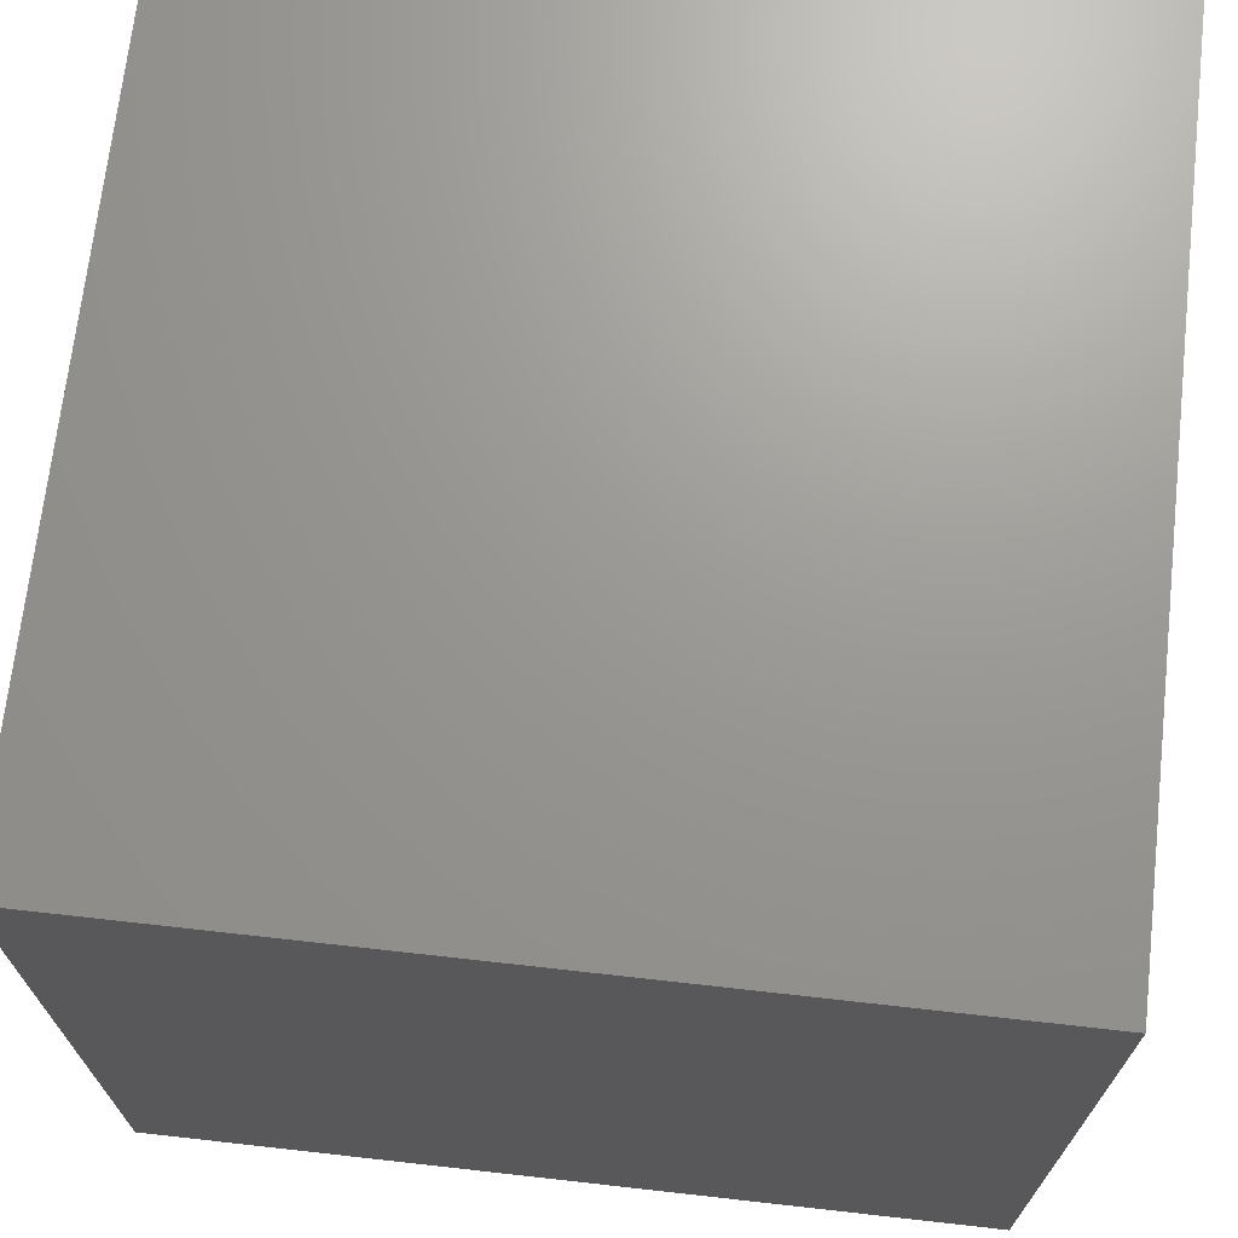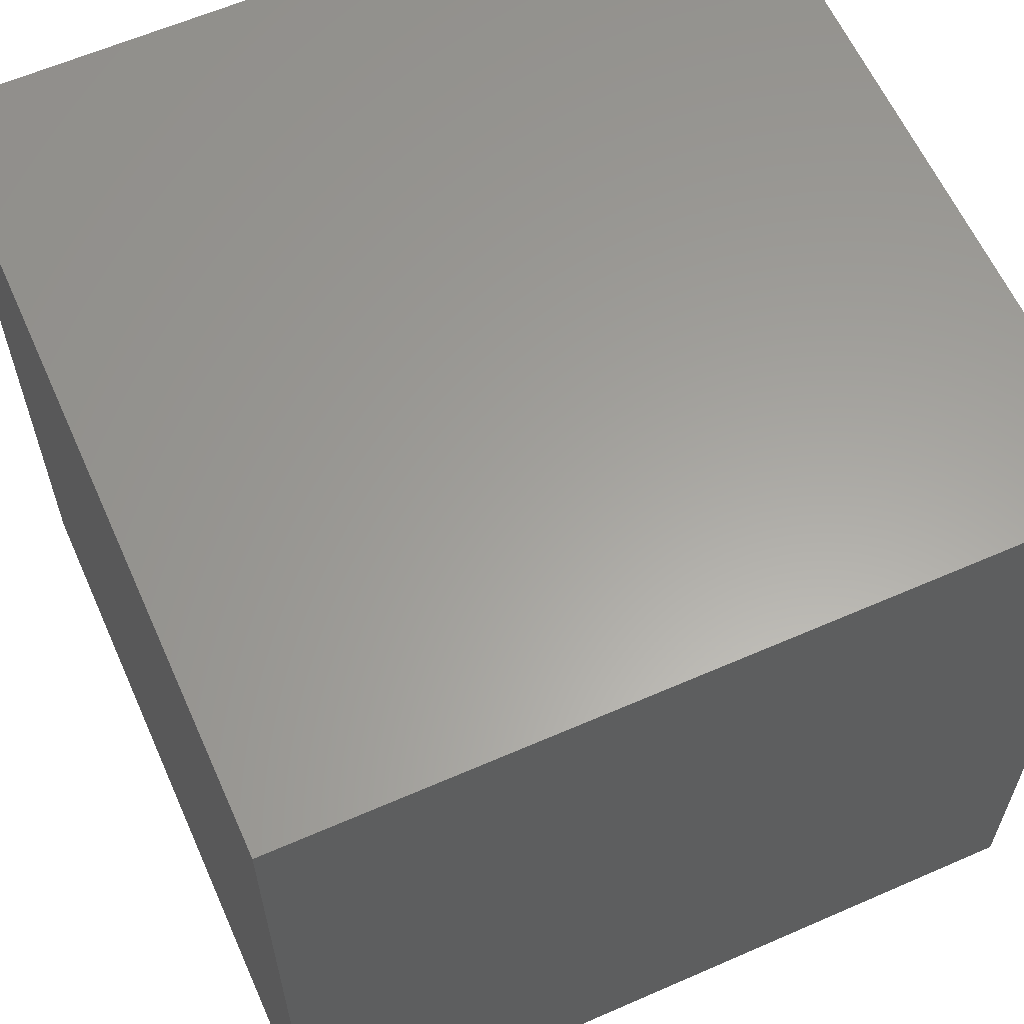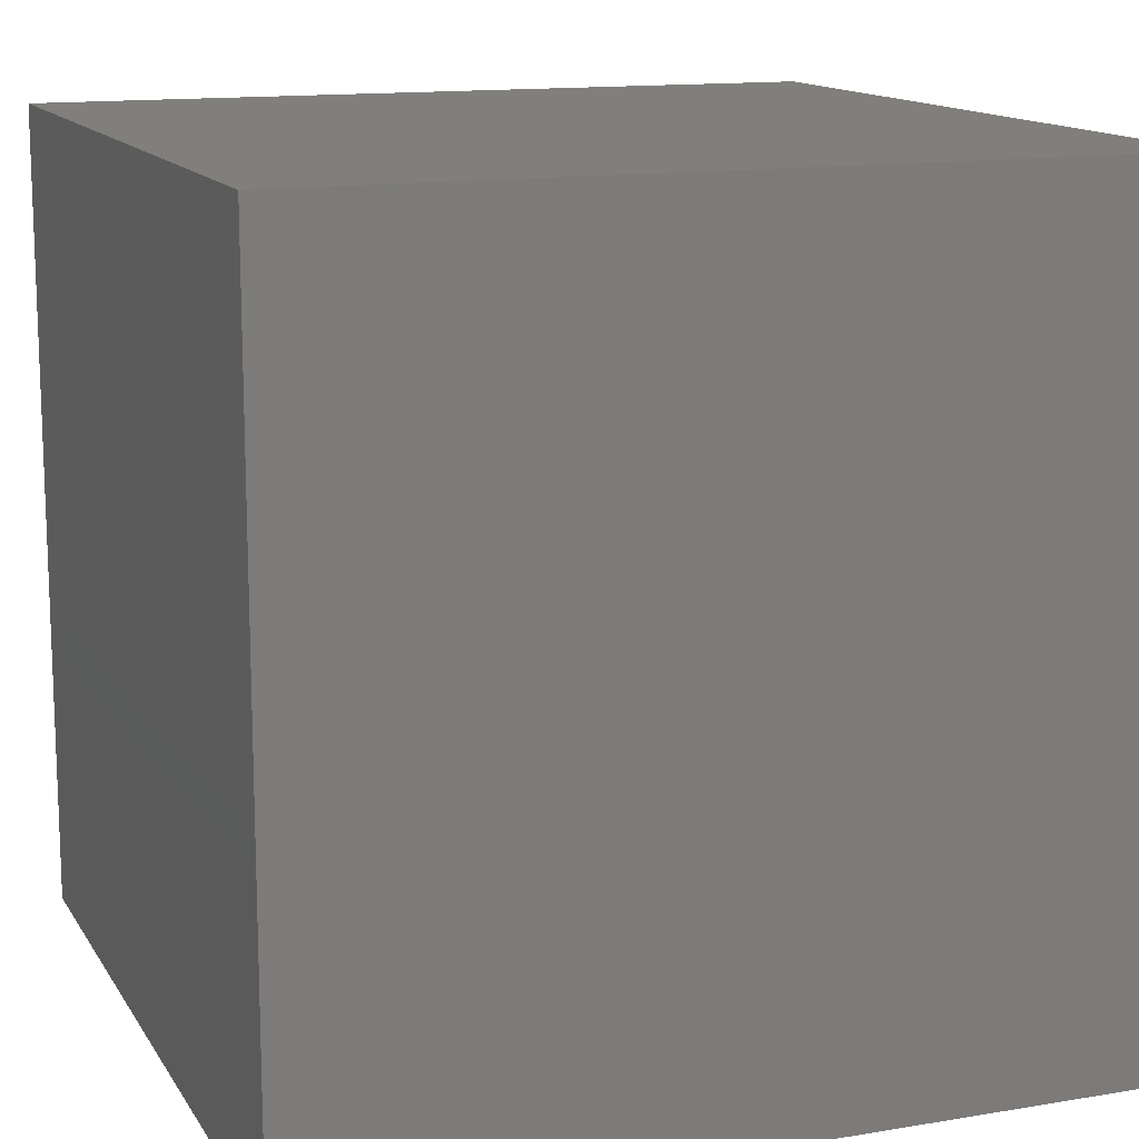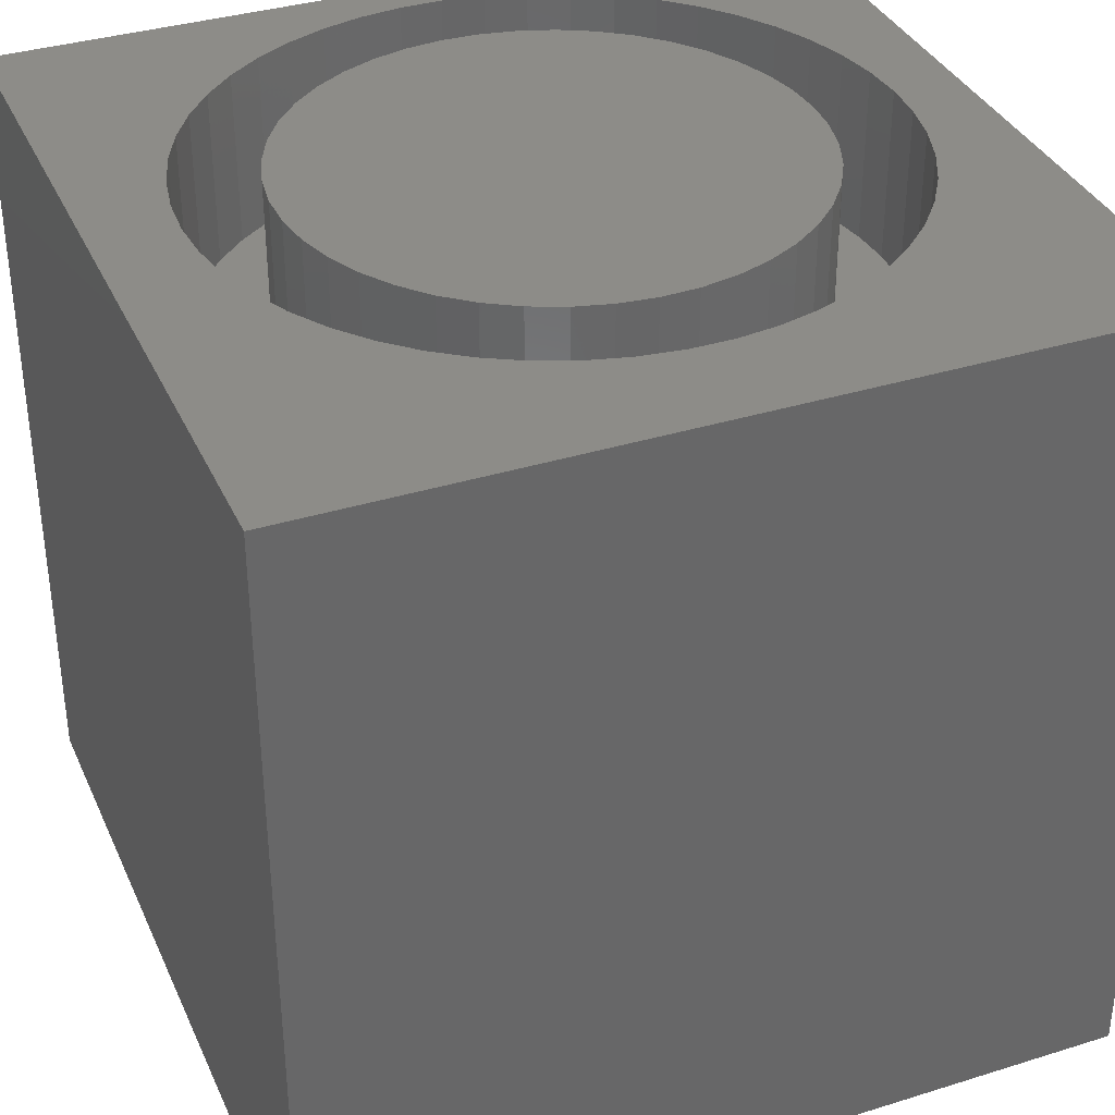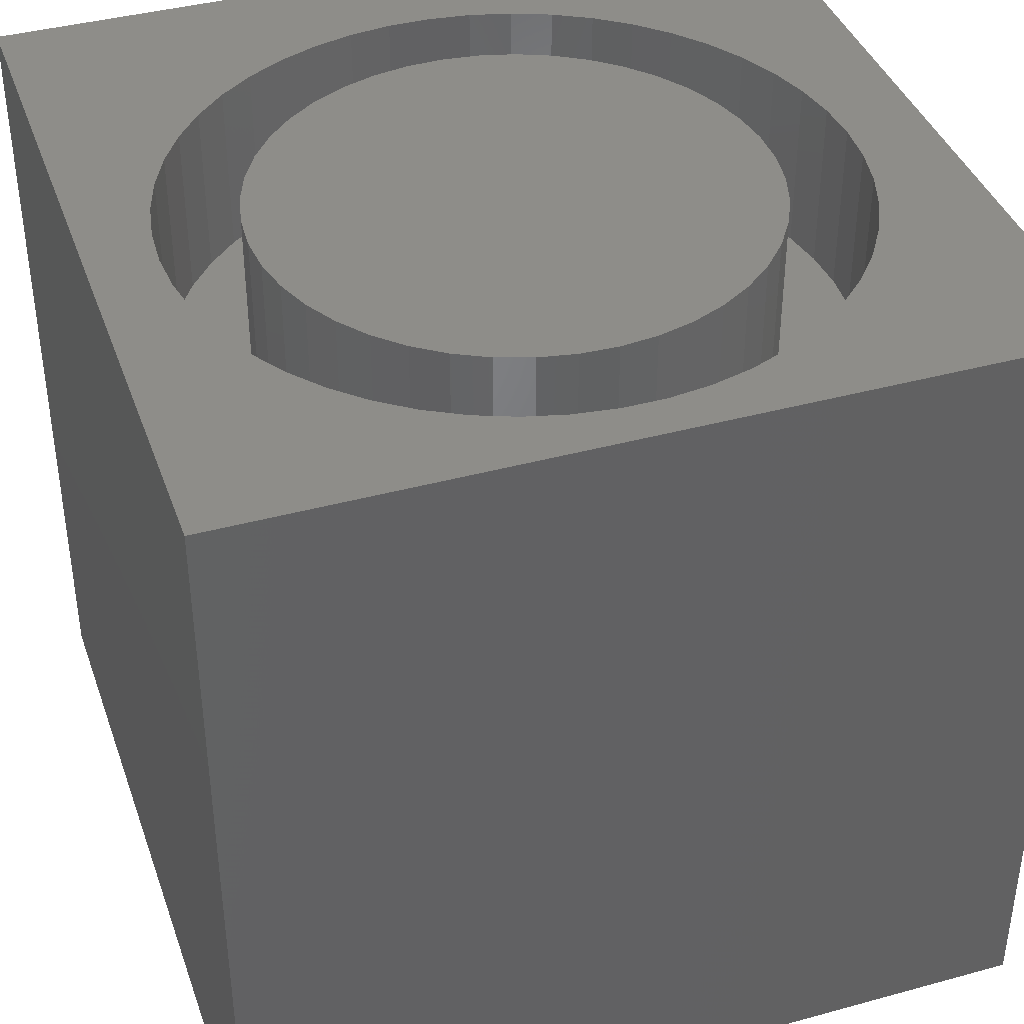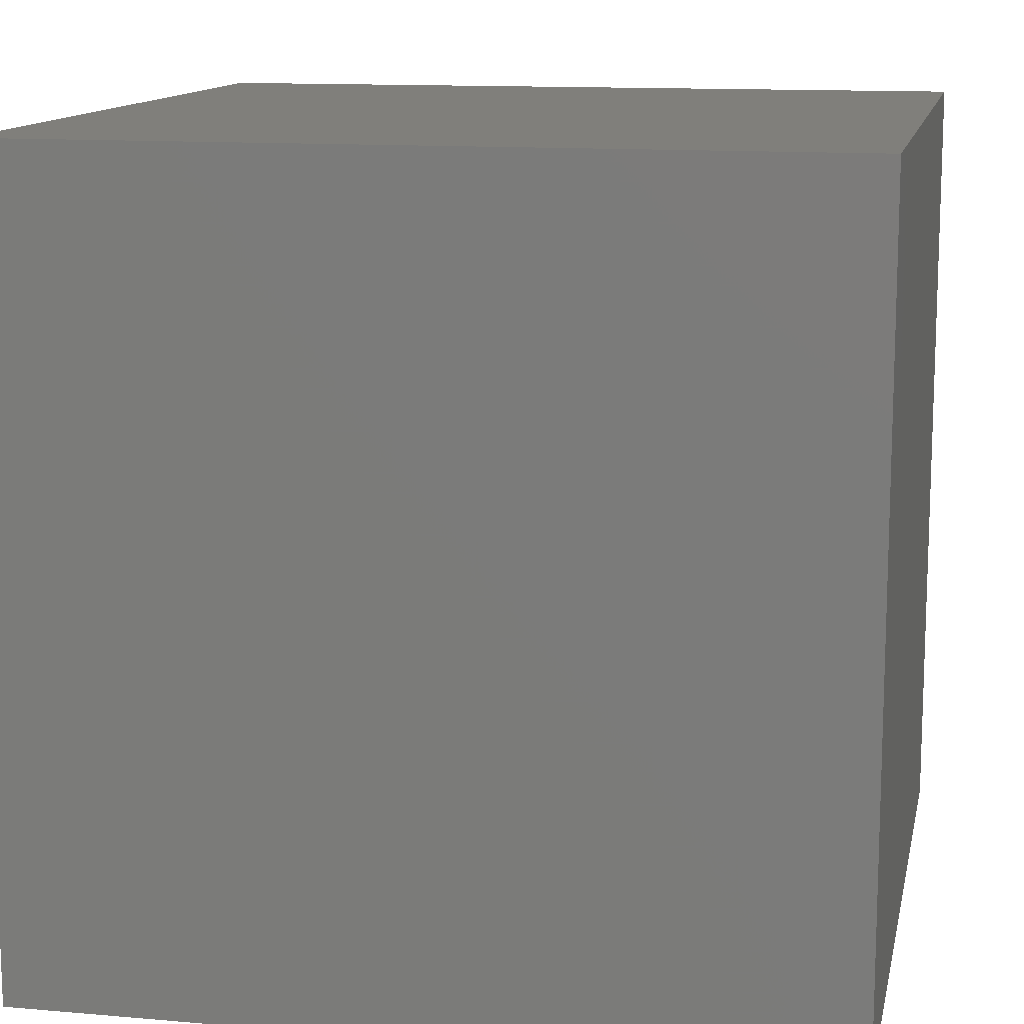
<metadata>
{"format":"stl","ext":"stl","renderer":"f3d","projection":"perspective","resolution":1024,"background":"white","views":[{"elev":69.9,"azim":-173.6,"up":"+Y"},{"elev":61.3,"azim":156.0,"up":"+Y"},{"elev":13.6,"azim":159.4,"up":"+Y"},{"elev":35.9,"azim":-22.2,"up":"+Z"},{"elev":39.9,"azim":161.3,"up":"+Z"},{"elev":12.6,"azim":-168.5,"up":"+Y"}]}
</metadata>
<code>
# stl→obj: 194 verts, 384 faces
v 0 10 10
v 0 10 0
v 0 0 10
v 0 0 0
v 3.347 9.08 10
v 3.826 9.27 10
v 8.406 2.965 10
v 8.078 2.568 10
v 10 0 10
v 7.703 2.216 10
v 7.287 1.914 10
v 6.836 1.666 10
v 6.358 1.476 10
v 5.859 1.348 10
v 8.406 7.781 10
v 8.682 7.347 10
v 10 10 10
v 8.901 6.881 10
v 9.06 6.392 10
v 9.06 4.354 10
v 8.901 3.865 10
v 8.682 3.399 10
v 1.123 6.392 10
v 1.282 6.881 10
v 9.157 5.887 10
v 9.189 5.373 10
v 9.157 4.86 10
v 3.826 1.476 10
v 3.347 1.666 10
v 4.324 9.398 10
v 4.834 9.462 10
v 5.349 9.462 10
v 5.859 9.398 10
v 5.349 1.284 10
v 4.834 1.284 10
v 4.324 1.348 10
v 1.282 3.865 10
v 1.123 4.354 10
v 1.501 7.347 10
v 1.777 7.781 10
v 2.105 8.178 10
v 6.358 9.27 10
v 6.836 9.08 10
v 7.287 8.833 10
v 7.703 8.53 10
v 8.078 8.178 10
v 2.896 1.914 10
v 2.48 2.216 10
v 2.105 2.568 10
v 1.777 2.965 10
v 1.501 3.399 10
v 1.027 4.86 10
v 0.9944 5.373 10
v 1.027 5.887 10
v 2.48 8.53 10
v 2.896 8.833 10
v 10 10 0
v 10 0 0
v 9.157 4.86 7.889
v 9.189 5.373 7.889
v 9.157 5.887 7.889
v 9.06 6.392 7.889
v 8.901 6.881 7.889
v 8.682 7.347 7.889
v 8.406 7.781 7.889
v 8.078 8.178 7.889
v 7.703 8.53 7.889
v 7.287 8.833 7.889
v 6.836 9.08 7.889
v 6.358 9.27 7.889
v 5.859 9.398 7.889
v 5.349 9.462 7.889
v 4.834 9.462 7.889
v 4.324 9.398 7.889
v 3.826 9.27 7.889
v 3.347 9.08 7.889
v 2.896 8.833 7.889
v 2.48 8.53 7.889
v 2.105 8.178 7.889
v 1.777 7.781 7.889
v 1.501 7.347 7.889
v 1.282 6.881 7.889
v 1.123 6.392 7.889
v 1.027 5.887 7.889
v 0.9944 5.373 7.889
v 1.027 4.86 7.889
v 1.123 4.354 7.889
v 1.282 3.865 7.889
v 1.501 3.399 7.889
v 1.777 2.965 7.889
v 2.105 2.568 7.889
v 2.48 2.216 7.889
v 2.896 1.914 7.889
v 3.347 1.666 7.889
v 3.826 1.476 7.889
v 4.324 1.348 7.889
v 4.834 1.284 7.889
v 5.349 1.284 7.889
v 5.859 1.348 7.889
v 6.358 1.476 7.889
v 6.836 1.666 7.889
v 7.287 1.914 7.889
v 7.703 2.216 7.889
v 8.078 2.568 7.889
v 8.406 2.965 7.889
v 8.682 3.399 7.889
v 8.901 3.865 7.889
v 9.06 4.354 7.889
v 5.876 8.373 7.889
v 5.431 8.455 7.889
v 4.978 8.472 7.889
v 4.528 8.422 7.889
v 4.091 8.308 7.889
v 3.674 8.131 7.889
v 3.288 7.895 7.889
v 7.678 3.662 7.889
v 7.899 4.057 7.889
v 8.061 4.48 7.889
v 8.159 4.922 7.889
v 8.192 5.373 7.889
v 8.159 5.825 7.889
v 8.061 6.266 7.889
v 7.899 6.689 7.889
v 7.678 7.084 7.889
v 7.401 7.442 7.889
v 7.075 7.756 7.889
v 6.707 8.02 7.889
v 6.304 8.227 7.889
v 5.431 2.291 7.889
v 5.876 2.373 7.889
v 6.304 2.519 7.889
v 6.707 2.726 7.889
v 7.075 2.99 7.889
v 7.401 3.304 7.889
v 2.94 3.141 7.889
v 3.288 2.851 7.889
v 3.674 2.616 7.889
v 4.091 2.439 7.889
v 4.528 2.324 7.889
v 4.978 2.275 7.889
v 1.999 5.599 7.889
v 1.999 5.147 7.889
v 2.065 4.699 7.889
v 2.196 4.265 7.889
v 2.388 3.856 7.889
v 2.638 3.478 7.889
v 2.94 7.605 7.889
v 2.638 7.268 7.889
v 2.388 6.891 7.889
v 2.196 6.481 7.889
v 2.065 6.047 7.889
v 8.192 5.373 10
v 8.159 4.922 10
v 8.061 4.48 10
v 7.899 4.057 10
v 7.678 3.662 10
v 7.401 3.304 10
v 7.075 2.99 10
v 6.707 2.726 10
v 6.304 2.519 10
v 5.876 2.373 10
v 5.431 2.291 10
v 4.978 2.275 10
v 4.528 2.324 10
v 4.091 2.439 10
v 3.674 2.616 10
v 3.288 2.851 10
v 2.94 3.141 10
v 2.638 3.478 10
v 2.388 3.856 10
v 2.196 4.265 10
v 2.065 4.699 10
v 1.999 5.147 10
v 1.999 5.599 10
v 2.065 6.047 10
v 2.196 6.481 10
v 2.388 6.891 10
v 2.638 7.268 10
v 2.94 7.605 10
v 3.288 7.895 10
v 3.674 8.131 10
v 4.091 8.308 10
v 4.528 8.422 10
v 4.978 8.472 10
v 5.431 8.455 10
v 5.876 8.373 10
v 6.304 8.227 10
v 6.707 8.02 10
v 7.075 7.756 10
v 7.401 7.442 10
v 7.678 7.084 10
v 7.899 6.689 10
v 8.061 6.266 10
v 8.159 5.825 10
f 1 2 3
f 3 2 4
f 5 6 1
f 7 8 9
f 9 8 10
f 9 10 11
f 11 12 9
f 9 12 13
f 9 13 14
f 15 16 17
f 17 16 18
f 17 18 19
f 20 21 9
f 9 21 22
f 9 22 7
f 23 24 1
f 19 25 17
f 17 25 26
f 17 26 9
f 9 26 27
f 9 27 20
f 3 28 29
f 6 30 1
f 1 30 31
f 1 31 17
f 17 31 32
f 17 32 33
f 14 34 9
f 9 34 35
f 9 35 3
f 3 35 36
f 3 36 28
f 3 37 38
f 24 39 1
f 1 39 40
f 1 40 41
f 33 42 17
f 17 42 43
f 17 43 44
f 44 45 17
f 17 45 46
f 17 46 15
f 29 47 3
f 3 47 48
f 3 48 49
f 49 50 3
f 3 50 51
f 3 51 37
f 38 52 3
f 3 52 53
f 3 53 1
f 1 53 54
f 1 54 23
f 41 55 1
f 1 55 56
f 1 56 5
f 57 17 58
f 58 17 9
f 2 57 4
f 4 57 58
f 17 57 1
f 1 57 2
f 58 9 4
f 4 9 3
f 59 26 60
f 60 26 25
f 60 25 61
f 61 25 19
f 61 19 62
f 62 19 18
f 62 18 63
f 63 18 16
f 63 16 64
f 64 16 15
f 64 15 65
f 65 15 46
f 65 46 66
f 66 46 45
f 66 45 67
f 67 45 44
f 67 44 68
f 68 44 43
f 68 43 69
f 69 43 42
f 69 42 70
f 70 42 33
f 70 33 71
f 71 33 32
f 71 32 72
f 72 32 31
f 72 31 73
f 73 31 30
f 73 30 74
f 74 30 6
f 74 6 75
f 75 6 5
f 75 5 76
f 76 5 56
f 76 56 77
f 77 56 55
f 77 55 78
f 78 55 41
f 78 41 79
f 79 41 40
f 79 40 80
f 80 40 39
f 80 39 81
f 81 39 24
f 81 24 82
f 82 24 23
f 82 23 83
f 83 23 54
f 83 54 84
f 84 54 53
f 84 53 85
f 85 53 52
f 85 52 86
f 86 52 38
f 86 38 87
f 87 38 37
f 87 37 88
f 88 37 51
f 88 51 89
f 89 51 50
f 89 50 90
f 90 50 49
f 90 49 91
f 91 49 48
f 91 48 92
f 92 48 47
f 92 47 93
f 93 47 29
f 93 29 94
f 94 29 28
f 94 28 95
f 95 28 36
f 95 36 96
f 96 36 35
f 96 35 97
f 97 35 34
f 97 34 98
f 98 34 14
f 98 14 99
f 99 14 13
f 99 13 100
f 100 13 12
f 100 12 101
f 101 12 11
f 101 11 102
f 102 11 10
f 102 10 103
f 103 10 8
f 103 8 104
f 104 8 7
f 104 7 105
f 105 7 22
f 105 22 106
f 106 22 21
f 106 21 107
f 107 21 20
f 107 20 108
f 108 20 27
f 108 27 59
f 59 27 26
f 109 71 110
f 110 71 72
f 110 72 111
f 111 72 73
f 111 73 112
f 112 73 74
f 112 74 113
f 113 74 75
f 113 75 114
f 114 75 76
f 114 76 115
f 116 106 117
f 117 106 107
f 117 107 118
f 118 107 108
f 118 108 119
f 119 108 59
f 119 59 120
f 120 59 60
f 120 60 121
f 121 60 61
f 121 61 122
f 122 61 62
f 122 62 123
f 62 63 123
f 123 63 64
f 123 64 124
f 124 64 65
f 124 65 125
f 125 65 66
f 125 66 126
f 126 66 67
f 126 67 127
f 127 67 68
f 127 68 128
f 128 68 69
f 128 69 109
f 109 69 70
f 109 70 71
f 129 99 130
f 130 99 100
f 130 100 131
f 131 100 101
f 131 101 132
f 132 101 102
f 132 102 133
f 133 102 103
f 133 103 134
f 134 103 104
f 134 104 116
f 116 104 105
f 116 105 106
f 135 92 136
f 136 92 93
f 136 93 137
f 137 93 94
f 137 94 138
f 138 94 95
f 138 95 139
f 139 95 96
f 139 96 140
f 140 96 97
f 140 97 129
f 129 97 98
f 129 98 99
f 141 85 142
f 142 85 86
f 142 86 143
f 143 86 87
f 143 87 144
f 144 87 88
f 144 88 145
f 145 88 89
f 145 89 146
f 146 89 90
f 146 90 135
f 135 90 91
f 135 91 92
f 76 77 115
f 115 77 78
f 115 78 147
f 147 78 79
f 147 79 148
f 148 79 80
f 148 80 149
f 149 80 81
f 149 81 150
f 150 81 82
f 150 82 151
f 151 82 83
f 151 83 141
f 141 83 84
f 141 84 85
f 121 152 120
f 120 152 153
f 120 153 119
f 119 153 154
f 119 154 118
f 118 154 155
f 118 155 117
f 117 155 156
f 117 156 116
f 116 156 157
f 116 157 134
f 134 157 158
f 134 158 133
f 133 158 159
f 133 159 132
f 132 159 160
f 132 160 131
f 131 160 161
f 131 161 130
f 130 161 162
f 130 162 129
f 129 162 163
f 129 163 140
f 140 163 164
f 140 164 139
f 139 164 165
f 139 165 138
f 138 165 166
f 138 166 137
f 137 166 167
f 137 167 136
f 136 167 168
f 136 168 135
f 135 168 169
f 135 169 146
f 146 169 170
f 146 170 145
f 145 170 171
f 145 171 144
f 144 171 172
f 144 172 143
f 143 172 173
f 143 173 142
f 142 173 174
f 142 174 141
f 141 174 175
f 141 175 151
f 151 175 176
f 151 176 150
f 150 176 177
f 150 177 149
f 149 177 178
f 149 178 148
f 148 178 179
f 148 179 147
f 147 179 180
f 147 180 115
f 115 180 181
f 115 181 114
f 114 181 182
f 114 182 113
f 113 182 183
f 113 183 112
f 112 183 184
f 112 184 111
f 111 184 185
f 111 185 110
f 110 185 186
f 110 186 109
f 109 186 187
f 109 187 128
f 128 187 188
f 128 188 127
f 127 188 189
f 127 189 126
f 126 189 190
f 126 190 125
f 125 190 191
f 125 191 124
f 124 191 192
f 124 192 123
f 123 192 193
f 123 193 122
f 122 193 194
f 122 194 121
f 121 194 152
f 162 187 186
f 186 185 162
f 162 185 184
f 162 184 183
f 183 182 162
f 162 182 181
f 162 181 180
f 180 179 162
f 162 179 178
f 162 178 163
f 162 161 187
f 187 161 160
f 187 160 159
f 159 158 187
f 187 158 157
f 187 157 156
f 156 155 187
f 187 155 154
f 187 154 153
f 191 190 189
f 173 172 171
f 153 152 187
f 187 152 194
f 187 194 193
f 193 192 187
f 187 192 191
f 187 191 188
f 188 191 189
f 166 178 167
f 167 178 177
f 173 171 174
f 166 165 178
f 178 165 164
f 178 164 163
f 177 176 167
f 167 176 175
f 167 175 168
f 168 175 169
f 174 171 175
f 175 171 170
f 175 170 169

</code>
